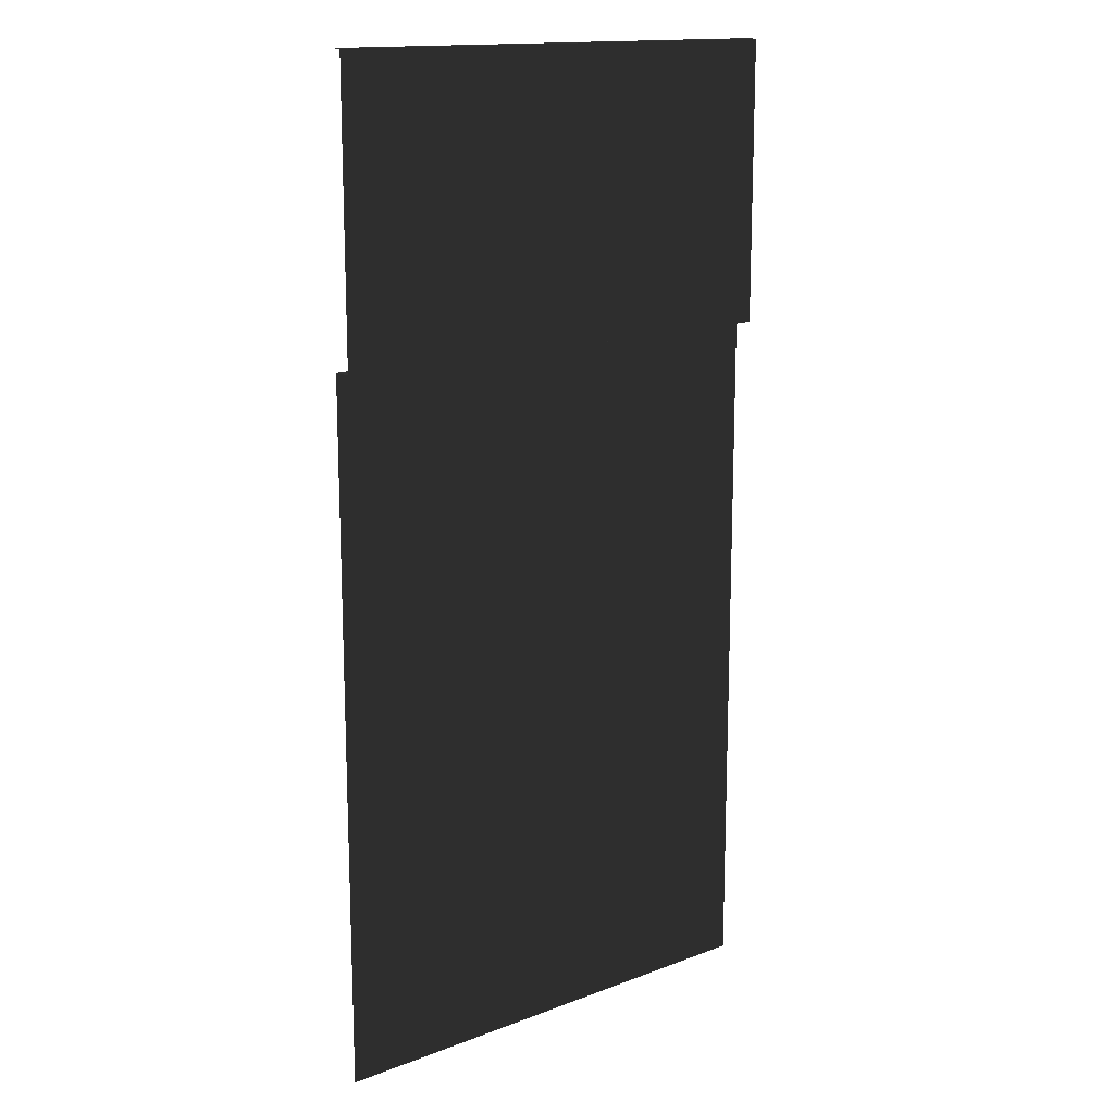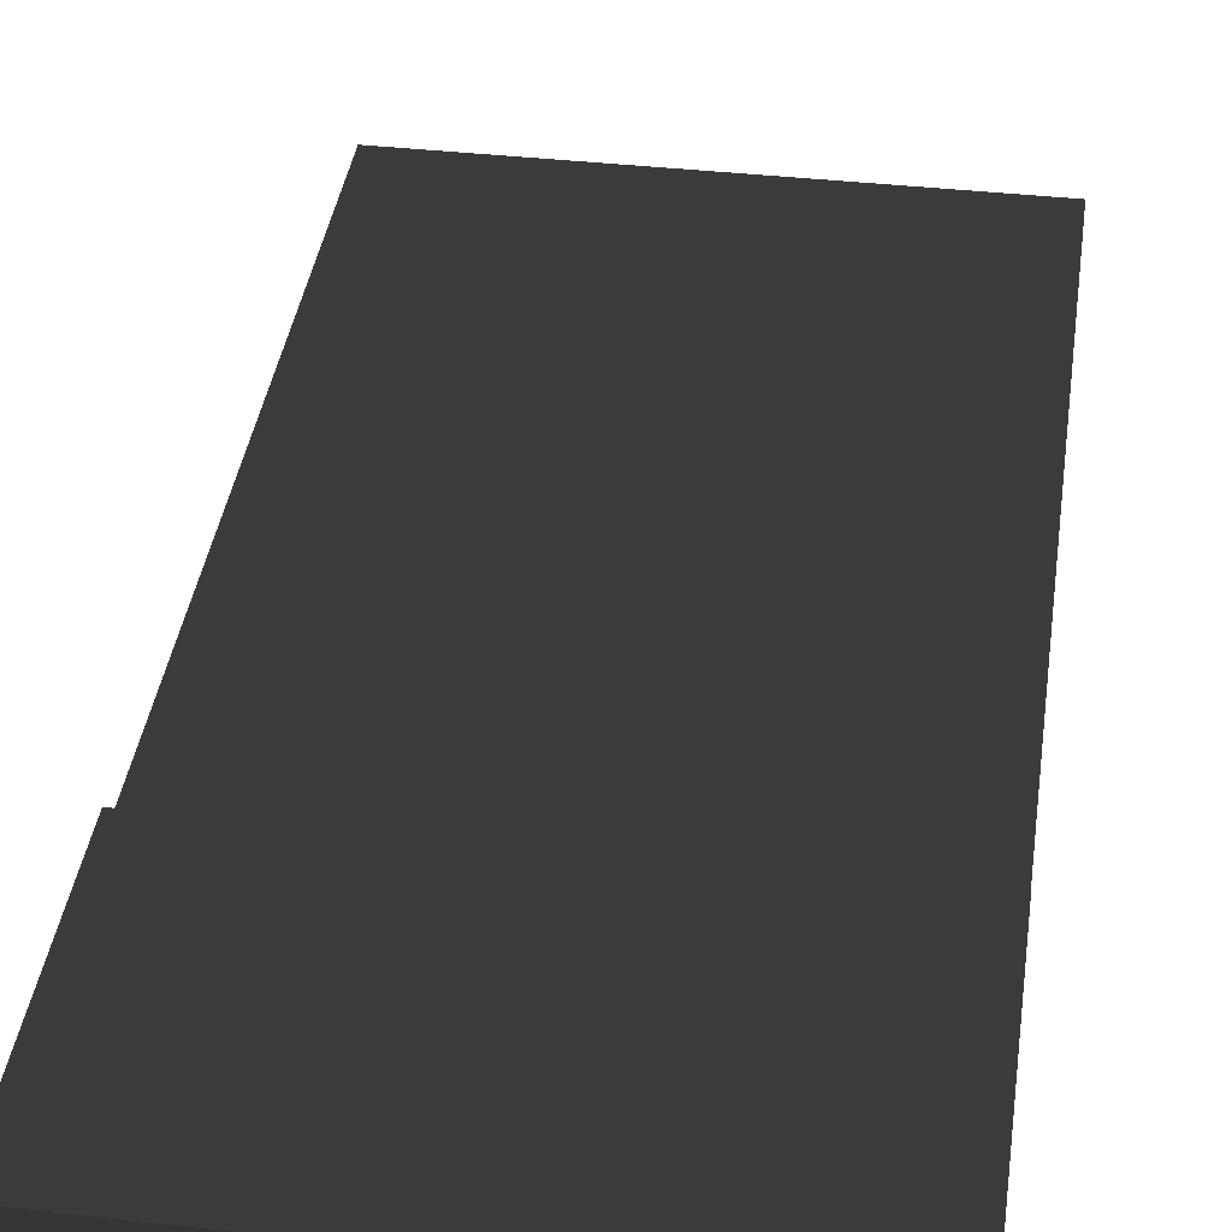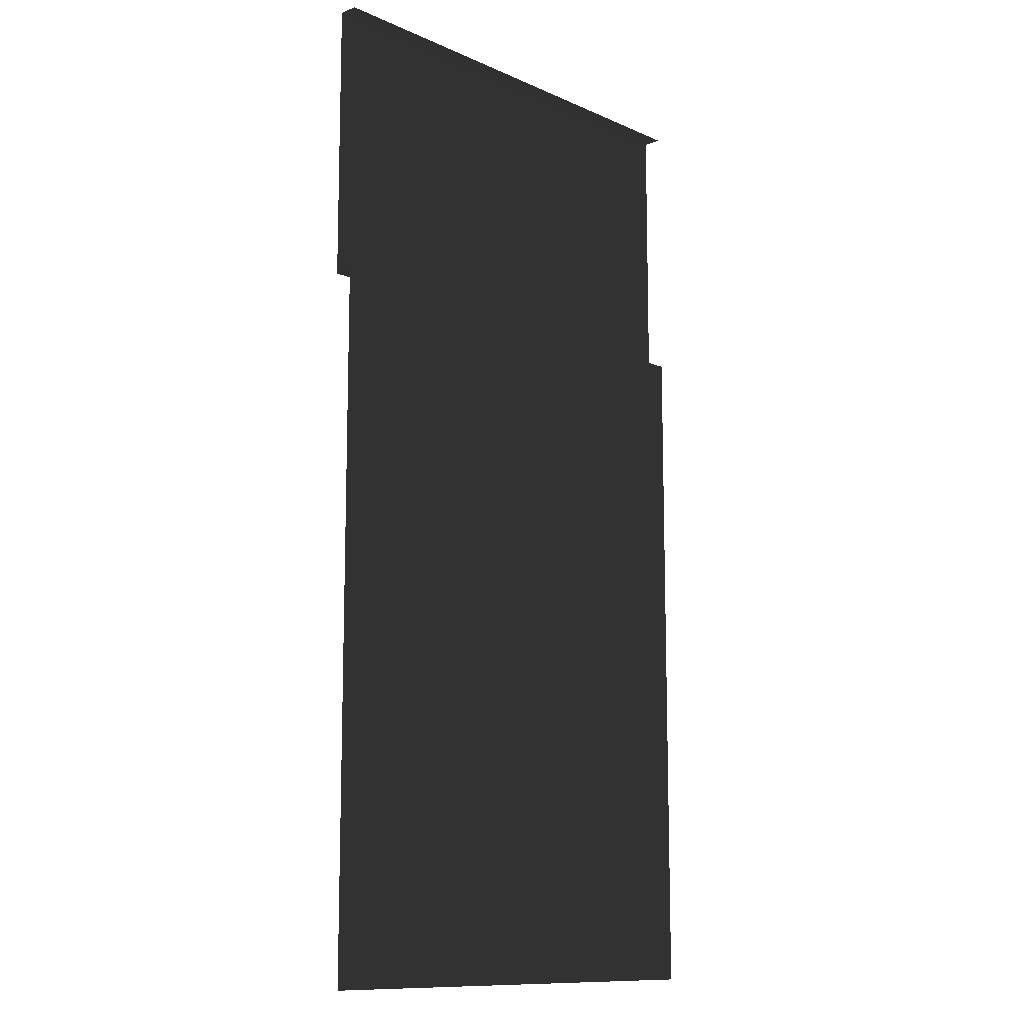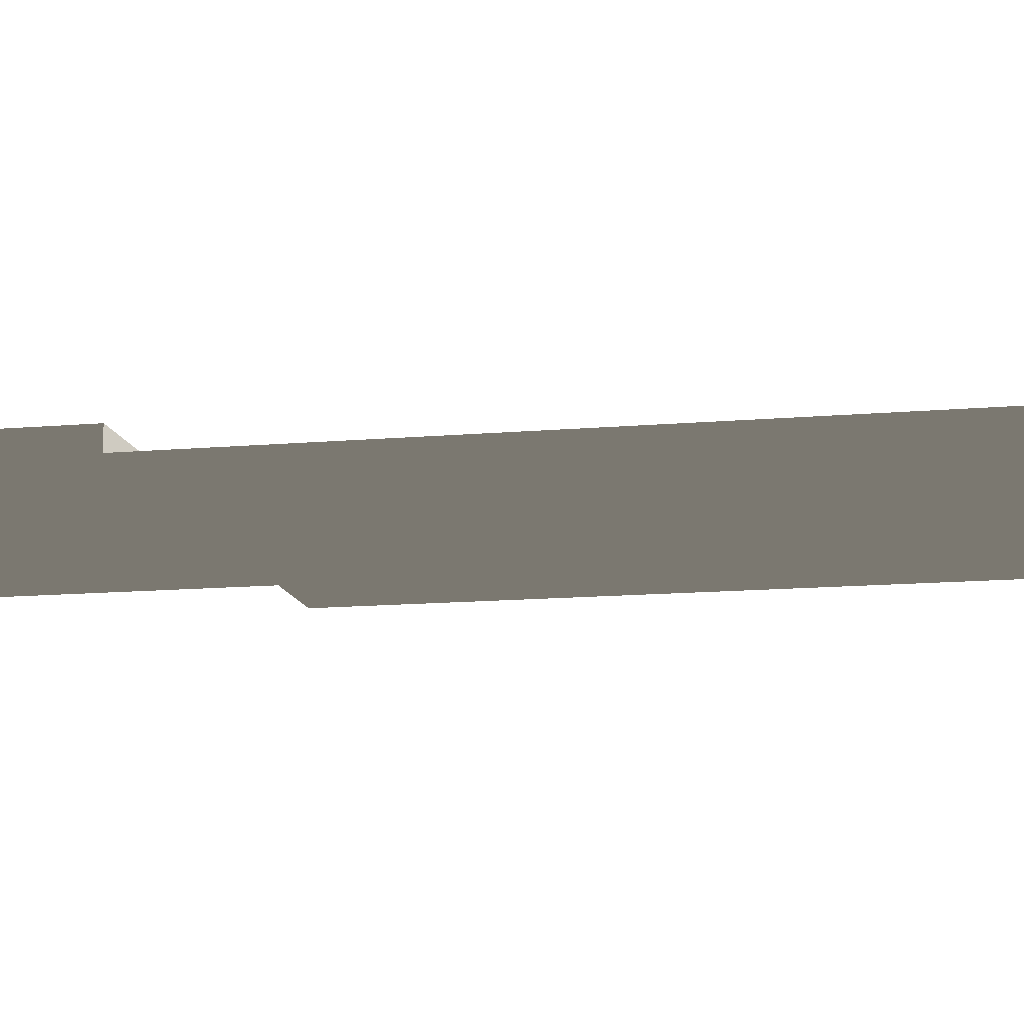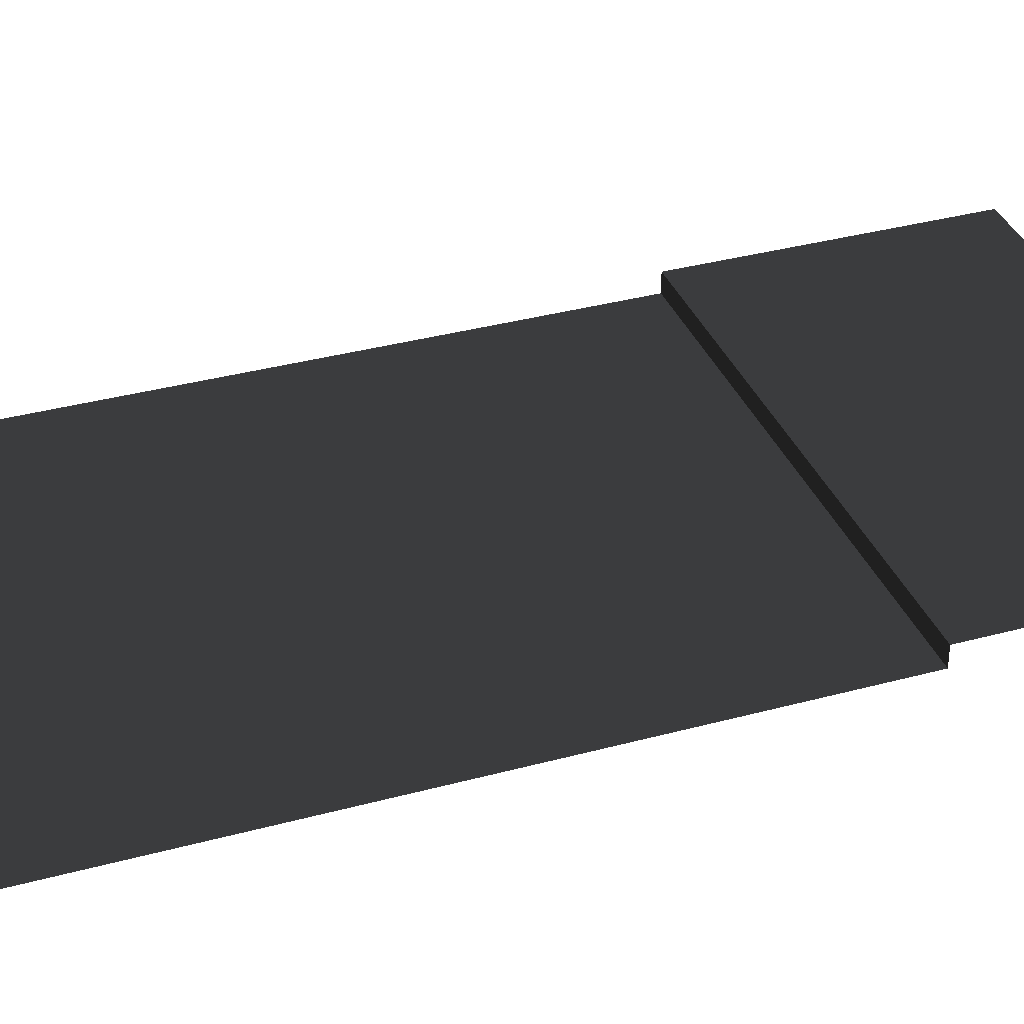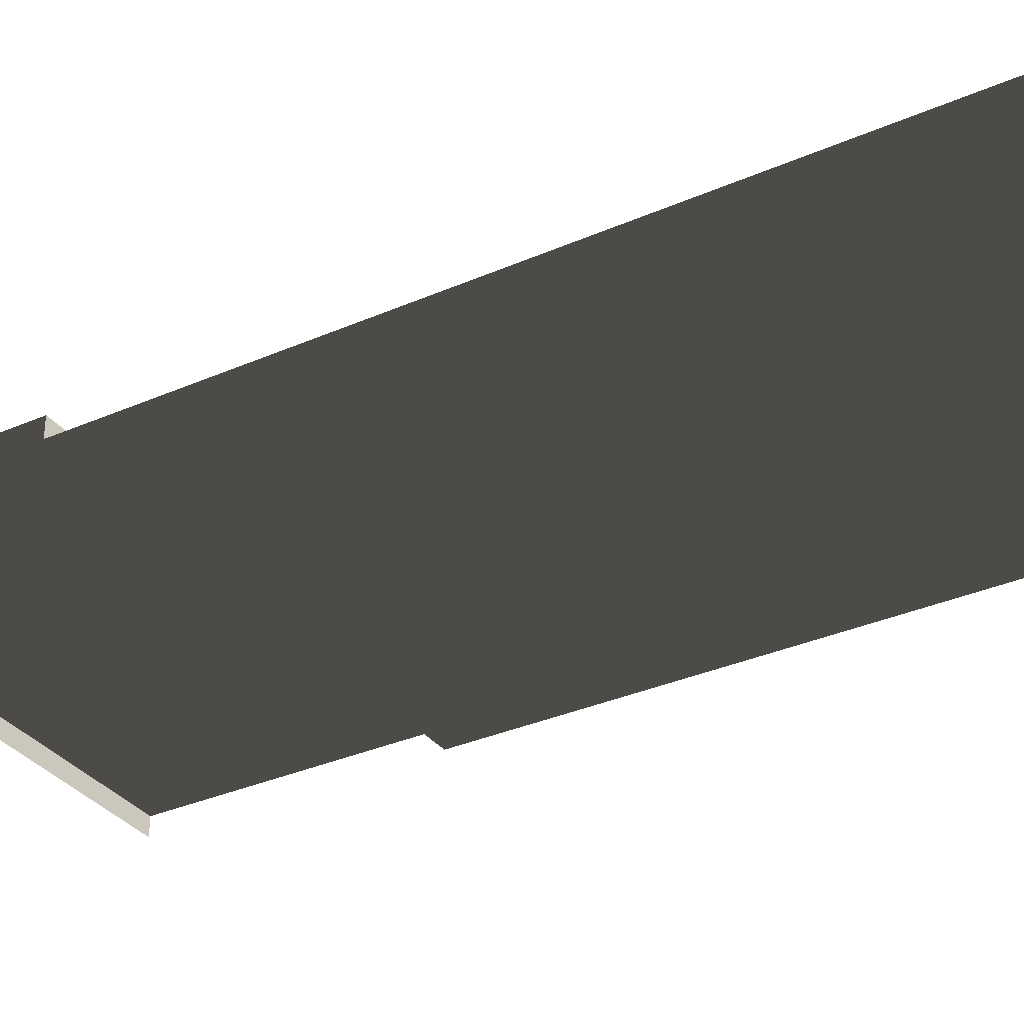
<metadata>
{"format":"obj","ext":"obj","renderer":"f3d","projection":"perspective","resolution":1024,"background":"white","views":[{"elev":15.0,"azim":141.0,"up":"+Z"},{"elev":38.9,"azim":8.0,"up":"+Y"},{"elev":-11.6,"azim":-46.6,"up":"+Z"},{"elev":-13.3,"azim":101.4,"up":"+Y"},{"elev":35.4,"azim":-109.8,"up":"+Y"},{"elev":-33.2,"azim":121.2,"up":"+Y"}]}
</metadata>
<code>
v 2.5 -0.1948 -3.165
v 3.518 -0.1948 -9.555
v 1.482 -0.1948 -9.555
v 2.5 0 -1.272e-06
v 2.5 -0.1948 -1.272e-06
v 5 -0.1948 -1.272e-06
v 5 0 -1.272e-06
v -6.358e-07 0 -1.272e-06
v -6.358e-07 -0.1948 -1.272e-06
v 2.5 -0.1948 -1.272e-06
v 2.5 0 -1.272e-06
v 3.518 -0.1948 -10
v 3.518 -0.1948 -9.555
v 5 -0.1948 -10
v 5 -0.1948 -3.165
v 2.5 -0.1948 -3.165
v 2.5 -0.1948 -2.869
v 5 -0.1948 -2.869
v 5 -0.1948 -3.165
v 2.5 -0.1948 -3.165
v 2.5 -0.1948 -2.869
v 2.5 0 -2.869
v 5 0 -2.869
v 5 -0.1948 -2.869
v 5 0 -2.869
v 2.5 0 -2.869
v 2.5 0 -1.272e-06
v 5 0 -1.272e-06
v 2.5 -0.1948 -2.869
v 2.5 -0.1948 -3.165
v -6.358e-07 -0.1948 -3.165
v -6.358e-07 -0.1948 -2.869
v 2.5 0 -2.869
v -6.358e-07 0 -2.869
v -6.358e-07 0 -1.272e-06
v 2.5 0 -1.272e-06
v -6.358e-07 -0.1948 -2.869
v -6.358e-07 0 -2.869
v 2.5 0 -2.869
v 2.5 -0.1948 -2.869
v 1.482 -0.1948 -10
v 1.482 -0.1948 -9.555
v 3.518 -0.1948 -9.555
v 3.518 -0.1948 -10
v 1.482 -0.1948 -9.555
v 1.482 -0.1948 -10
v -1.907e-06 -0.1948 -10
v -6.358e-07 -0.1948 -3.165
v 2.5 -0.1948 -3.165
g road_straight_mesh_3166_10
f 1 3 2
f 4 6 5
f 4 7 6
f 8 10 9
f 8 11 10
f 12 14 13
f 13 14 15
f 13 15 16
f 17 19 18
f 17 20 19
f 21 23 22
f 21 24 23
f 25 27 26
f 25 28 27
f 29 31 30
f 29 32 31
f 33 35 34
f 33 36 35
f 37 39 38
f 37 40 39
f 41 43 42
f 41 44 43
f 45 47 46
f 48 45 49
f 48 47 45

</code>
